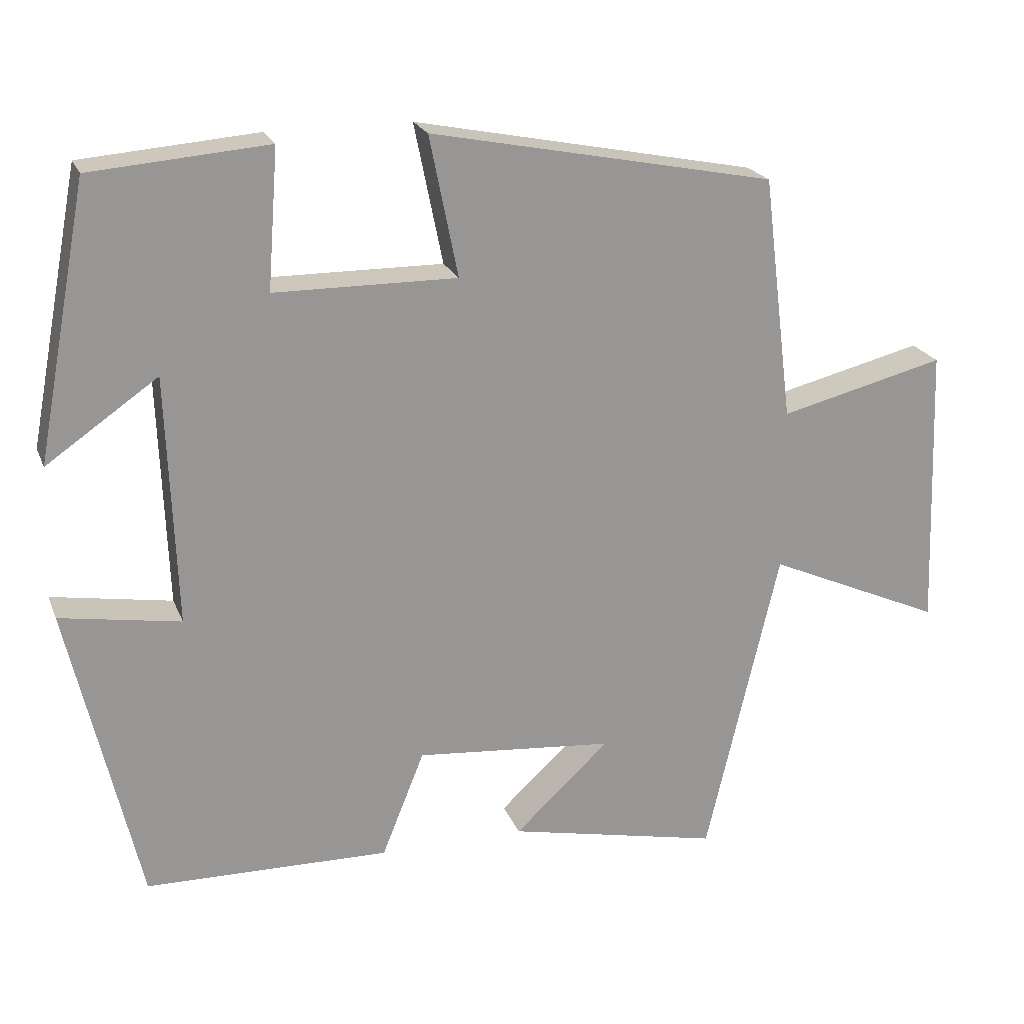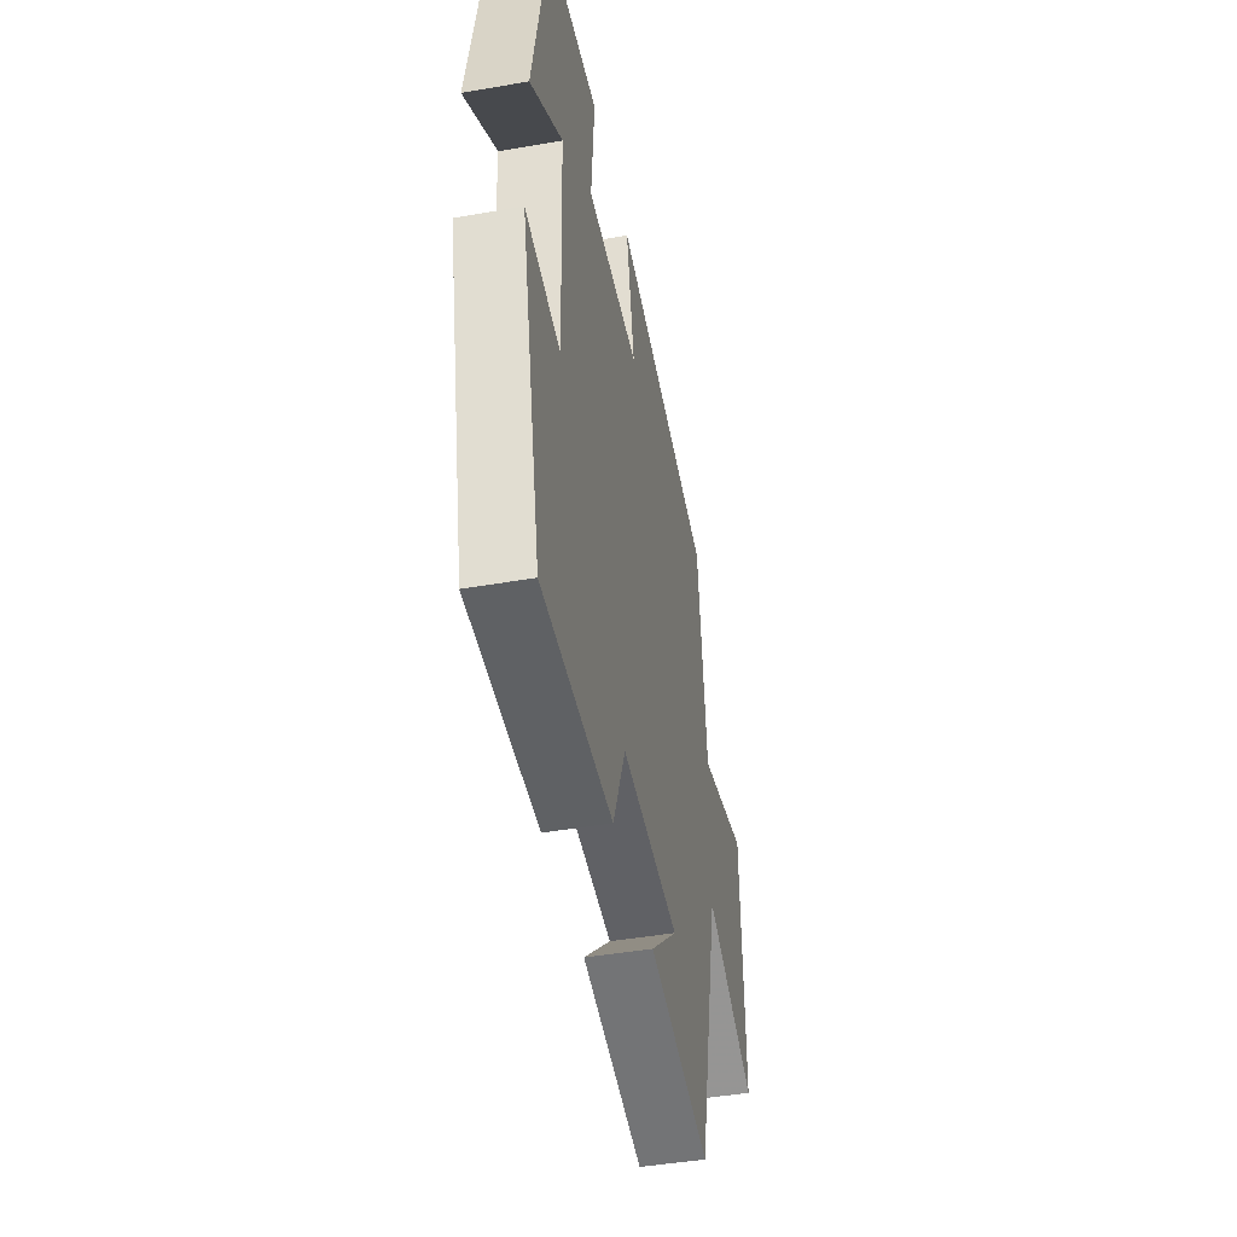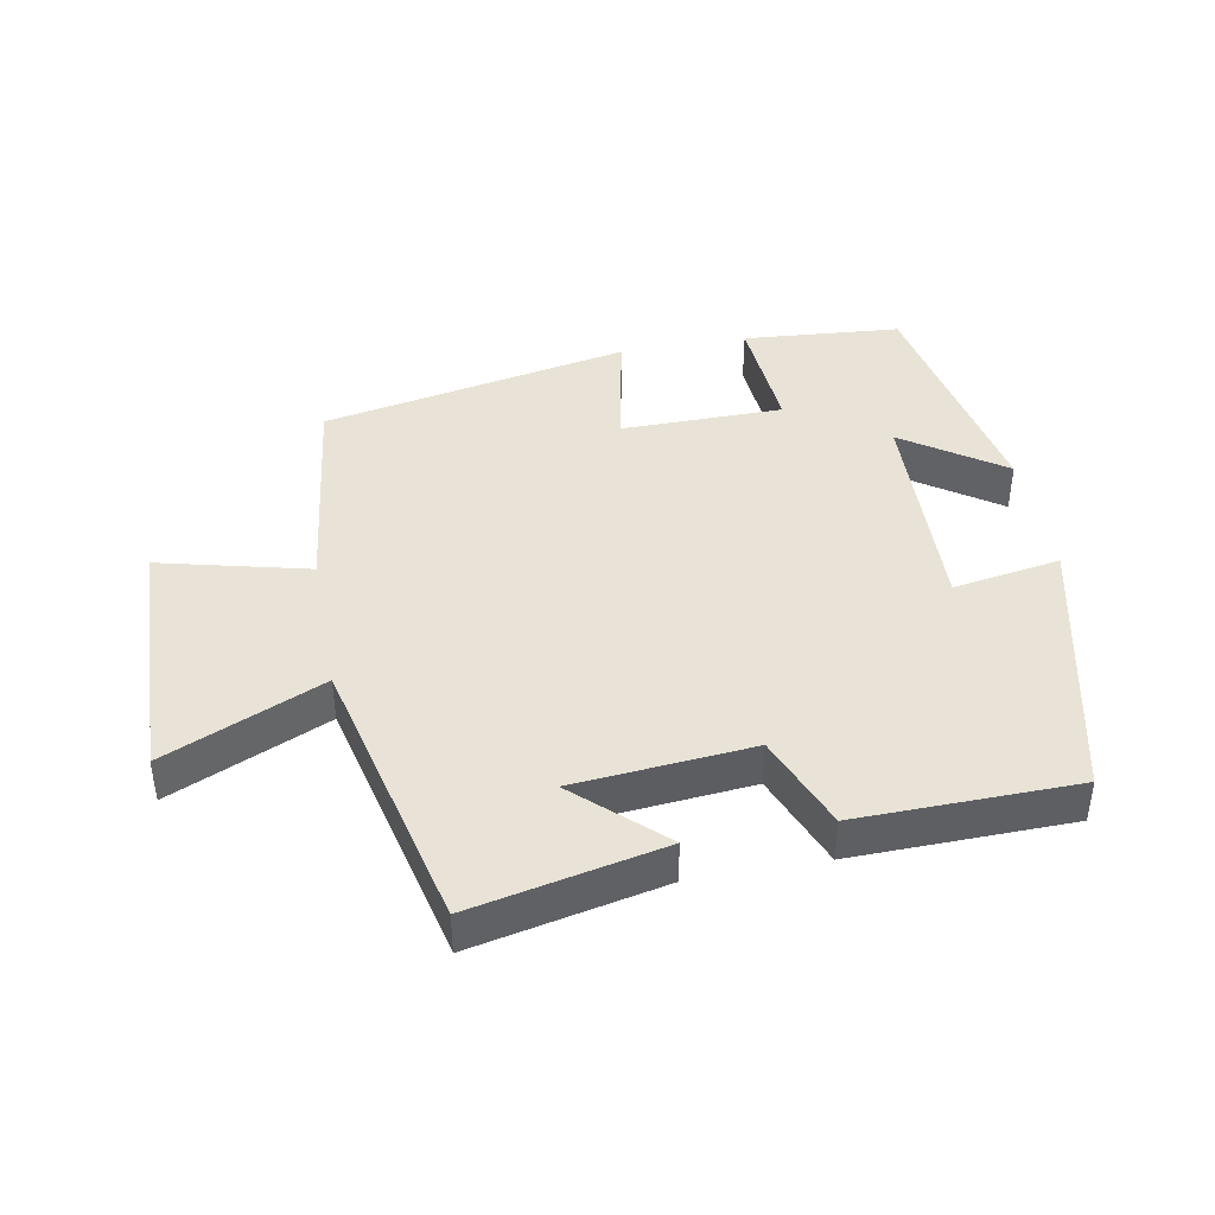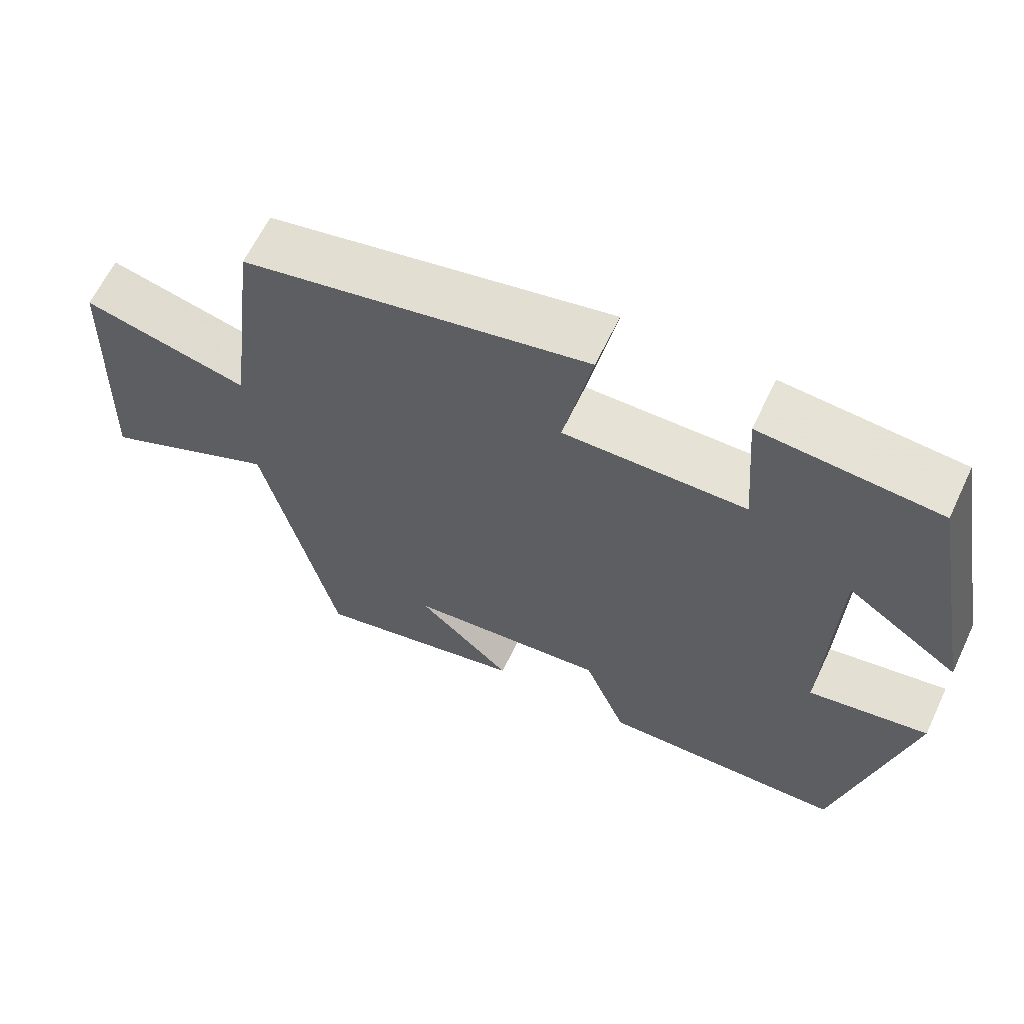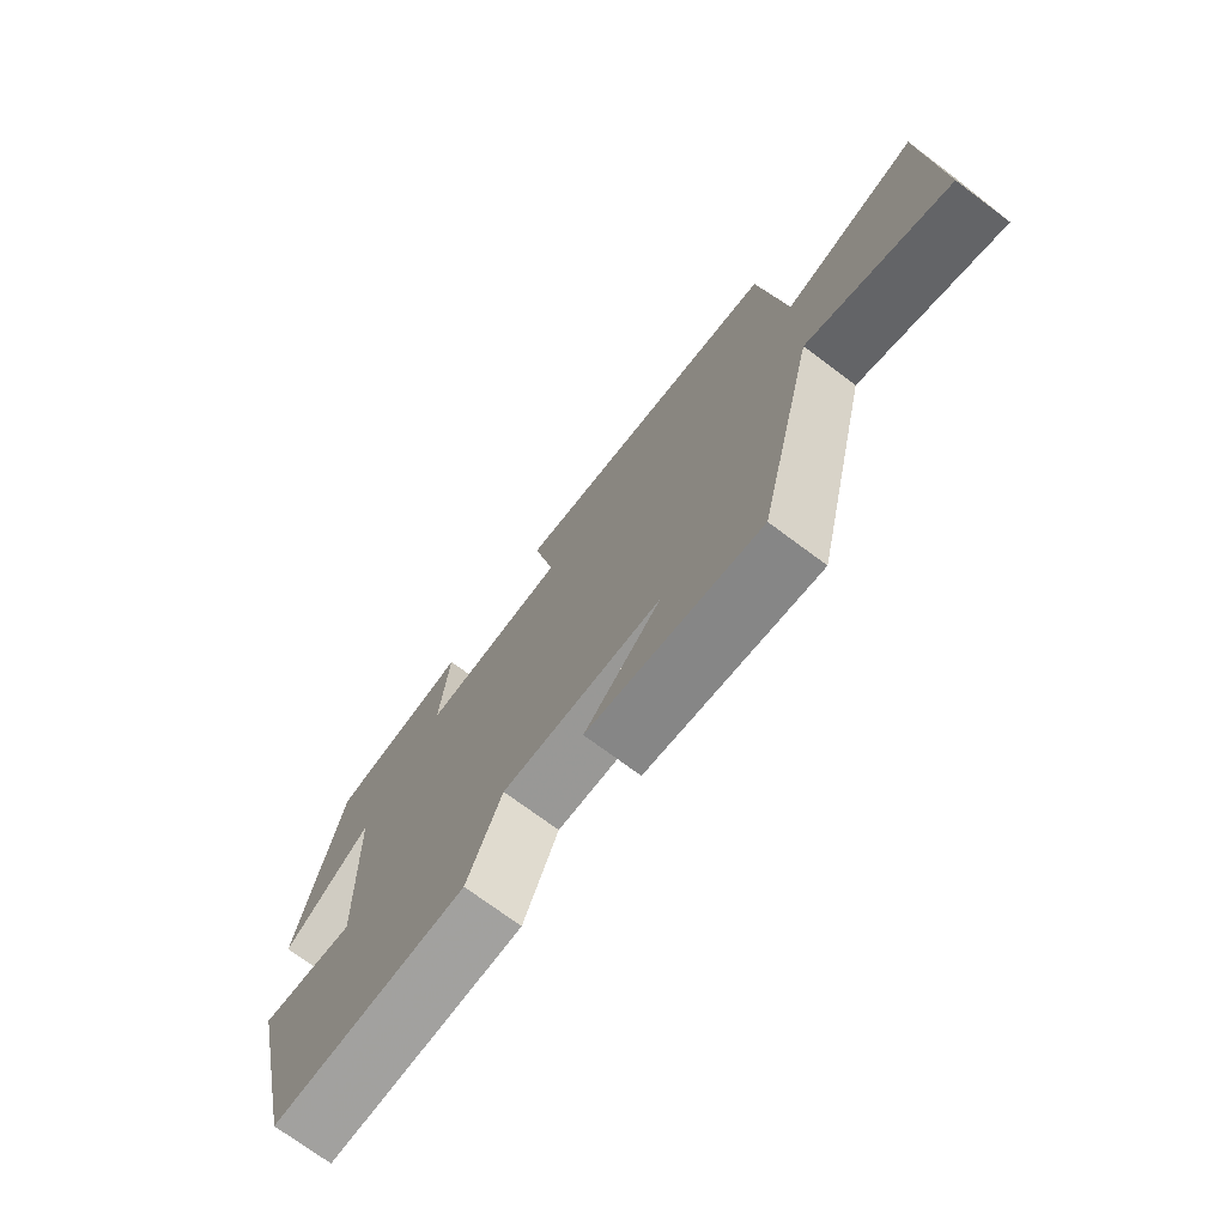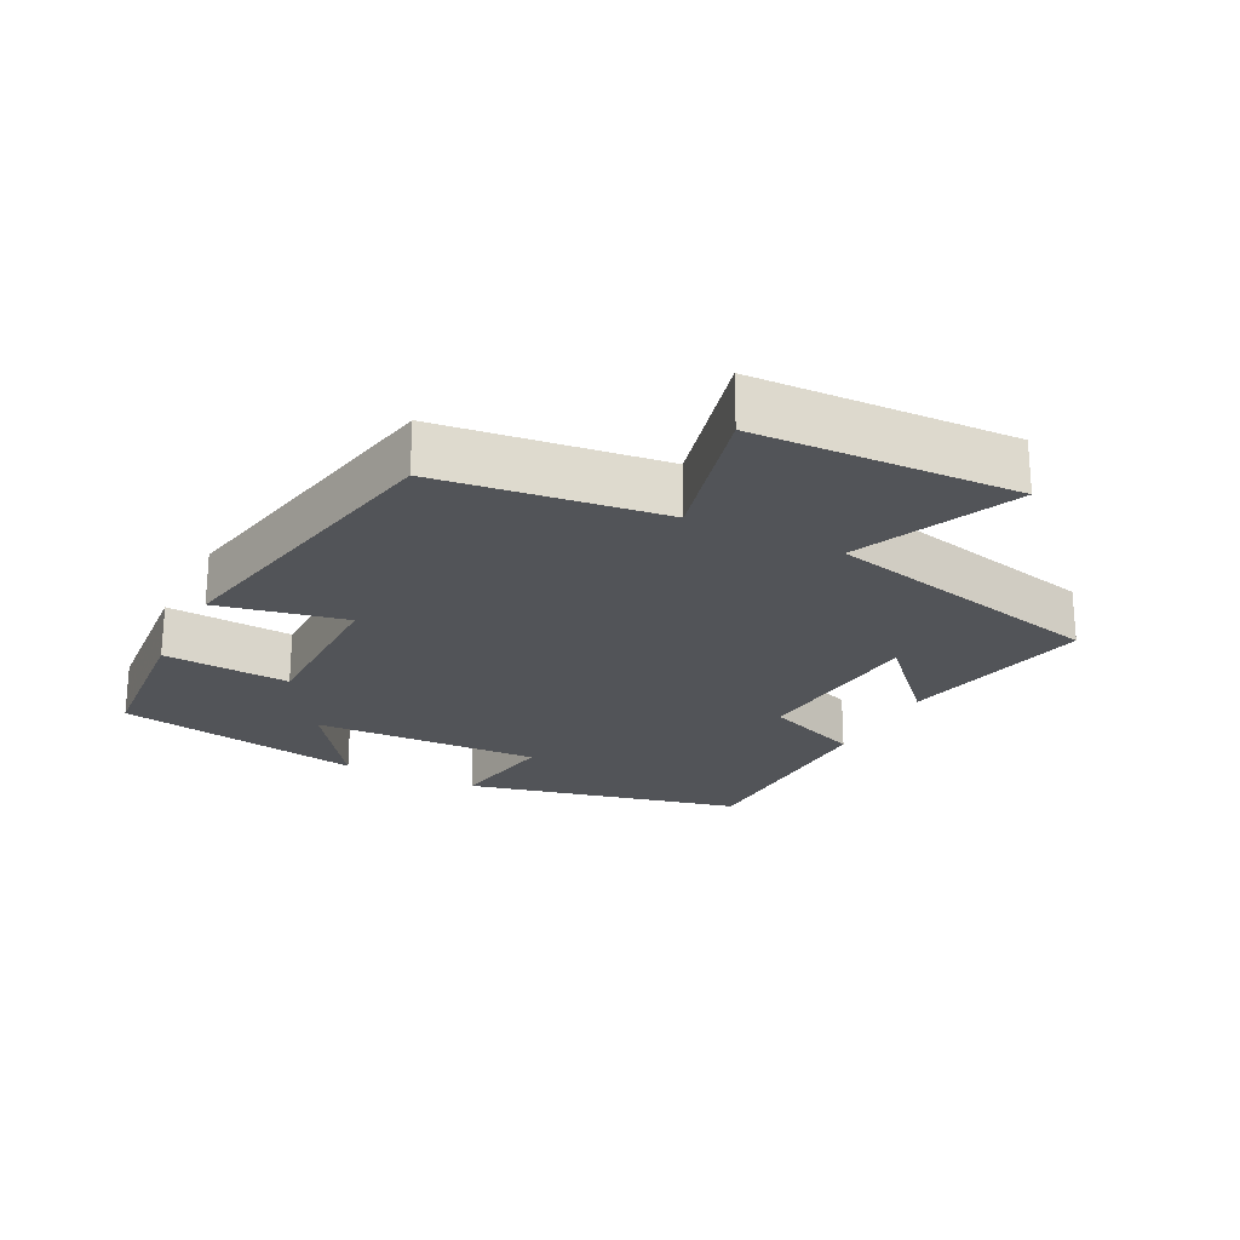
<metadata>
{"format":"obj","ext":"obj","renderer":"f3d","projection":"perspective","resolution":1024,"background":"white","views":[{"elev":21.6,"azim":-17.8,"up":"+Z"},{"elev":-44.6,"azim":-78.5,"up":"+Z"},{"elev":41.9,"azim":169.5,"up":"+Y"},{"elev":63.1,"azim":-154.6,"up":"+Z"},{"elev":-73.1,"azim":53.3,"up":"+Z"},{"elev":-22.9,"azim":63.1,"up":"+Y"}]}
</metadata>
<code>
v -0.406 0.07 -0.494
v -0.5 0.07 -0.087
v -0.339 0.07 -0.114
v -0.351 0.07 0.22
v -0.5 0.07 0.117
v -0.431 0.07 0.481
v -0.194 0.07 0.5
v -0.208 0.07 0.314
v 0.036 0.07 0.312
v -0.002 0.07 0.5
v 0.459 0.07 0.408
v 0.5 0.07 0.08
v 0.722 0.07 0.135
v 0.736 0.07 -0.247
v 0.5 0.07 -0.142
v 0.402 0.07 -0.561
v 0.117 0.07 -0.5
v 0.244 0.07 -0.382
v -0.022 0.07 -0.358
v -0.079 0.07 -0.5
v -0.406 0 -0.494
v -0.5 0 -0.087
v -0.339 0 -0.114
v -0.351 0 0.22
v -0.5 0 0.117
v -0.431 0 0.481
v -0.194 0 0.5
v -0.208 0 0.314
v 0.036 0 0.312
v -0.002 0 0.5
v 0.459 0 0.408
v 0.5 0 0.08
v 0.722 0 0.135
v 0.736 0 -0.247
v 0.5 0 -0.142
v 0.402 0 -0.561
v 0.117 0 -0.5
v 0.244 0 -0.382
v -0.022 0 -0.358
v -0.079 0 -0.5
f 1 2 3
f 20 1 3
f 19 20 3
f 18 19 3 4
f 16 17 18
f 15 16 18
f 15 18 4
f 12 13 14 15
f 11 12 15
f 10 11 15
f 9 10 15
f 8 9 15 4
f 7 8 4
f 4 5 6 7
f 23 22 21
f 23 21 40
f 23 40 39
f 24 23 39 38
f 38 37 36
f 38 36 35
f 24 38 35
f 35 34 33 32
f 35 32 31
f 35 31 30
f 35 30 29
f 24 35 29 28
f 24 28 27
f 27 26 25 24
f 1 21 22 2
f 2 22 23 3
f 3 23 24 4
f 4 24 25 5
f 5 25 26 6
f 6 26 27 7
f 7 27 28 8
f 8 28 29 9
f 9 29 30 10
f 10 30 31 11
f 11 31 32 12
f 12 32 33 13
f 13 33 34 14
f 14 34 35 15
f 15 35 36 16
f 16 36 37 17
f 17 37 38 18
f 18 38 39 19
f 19 39 40 20
f 20 40 21 1

</code>
